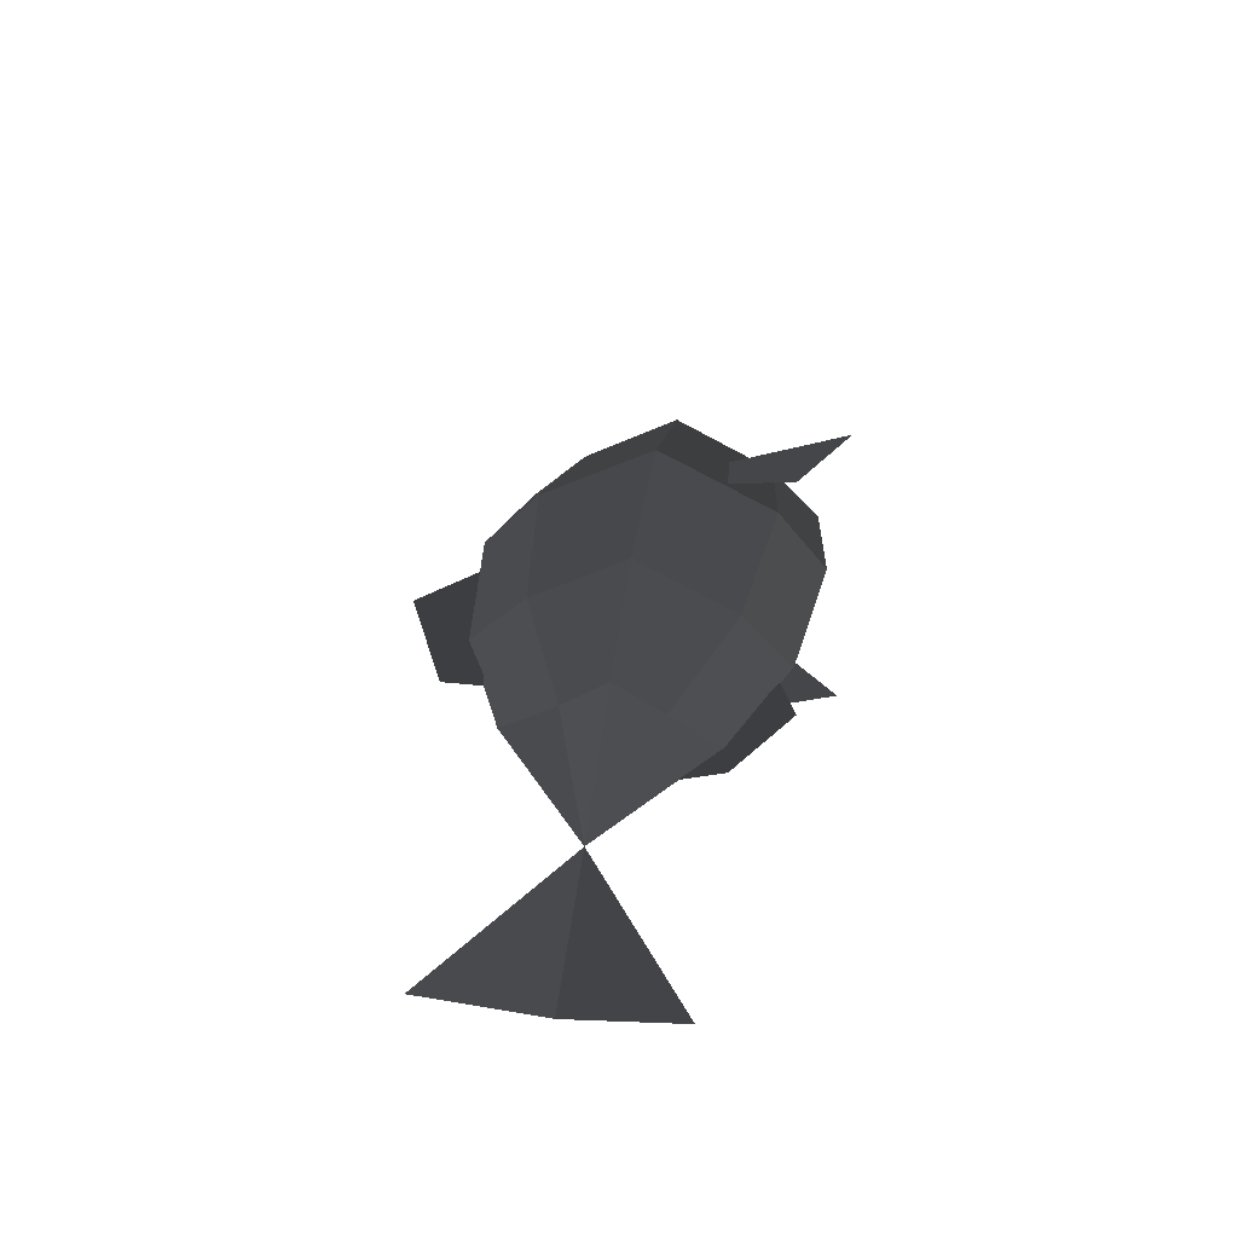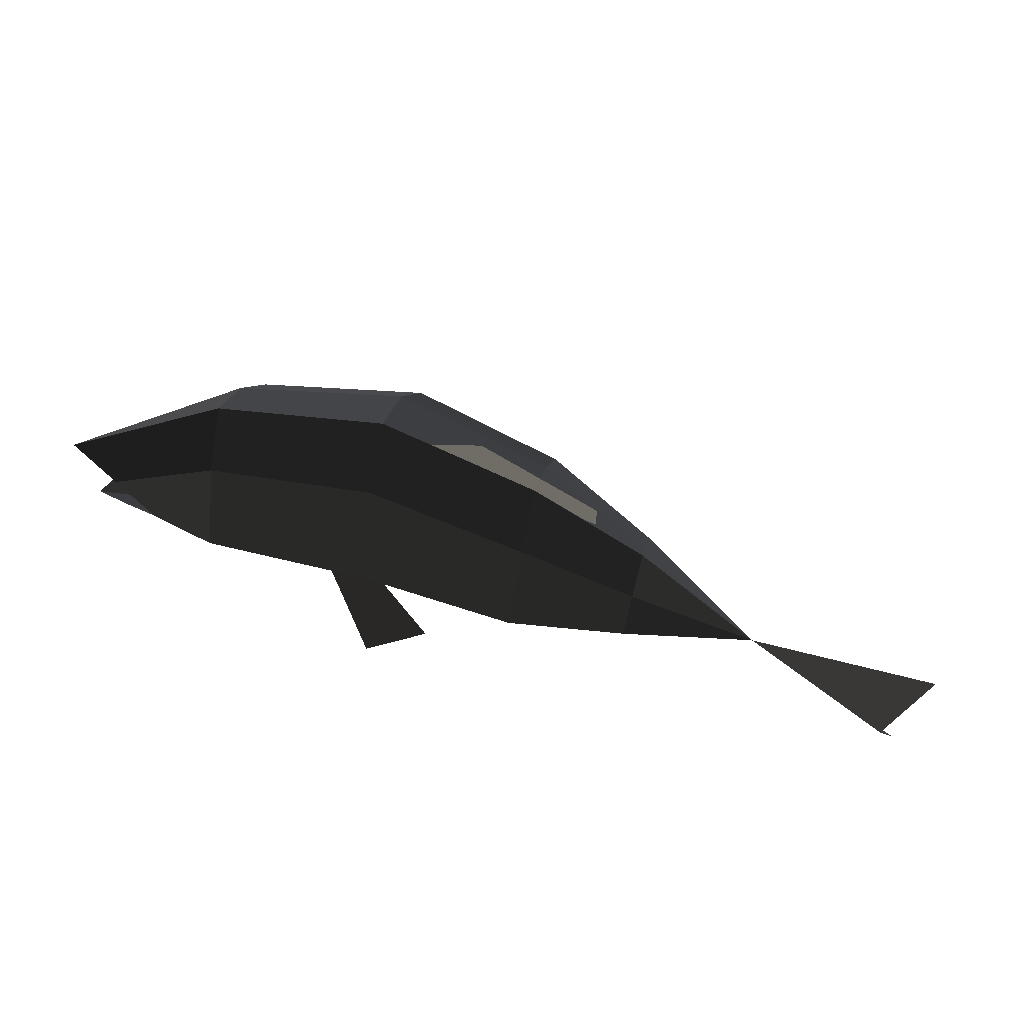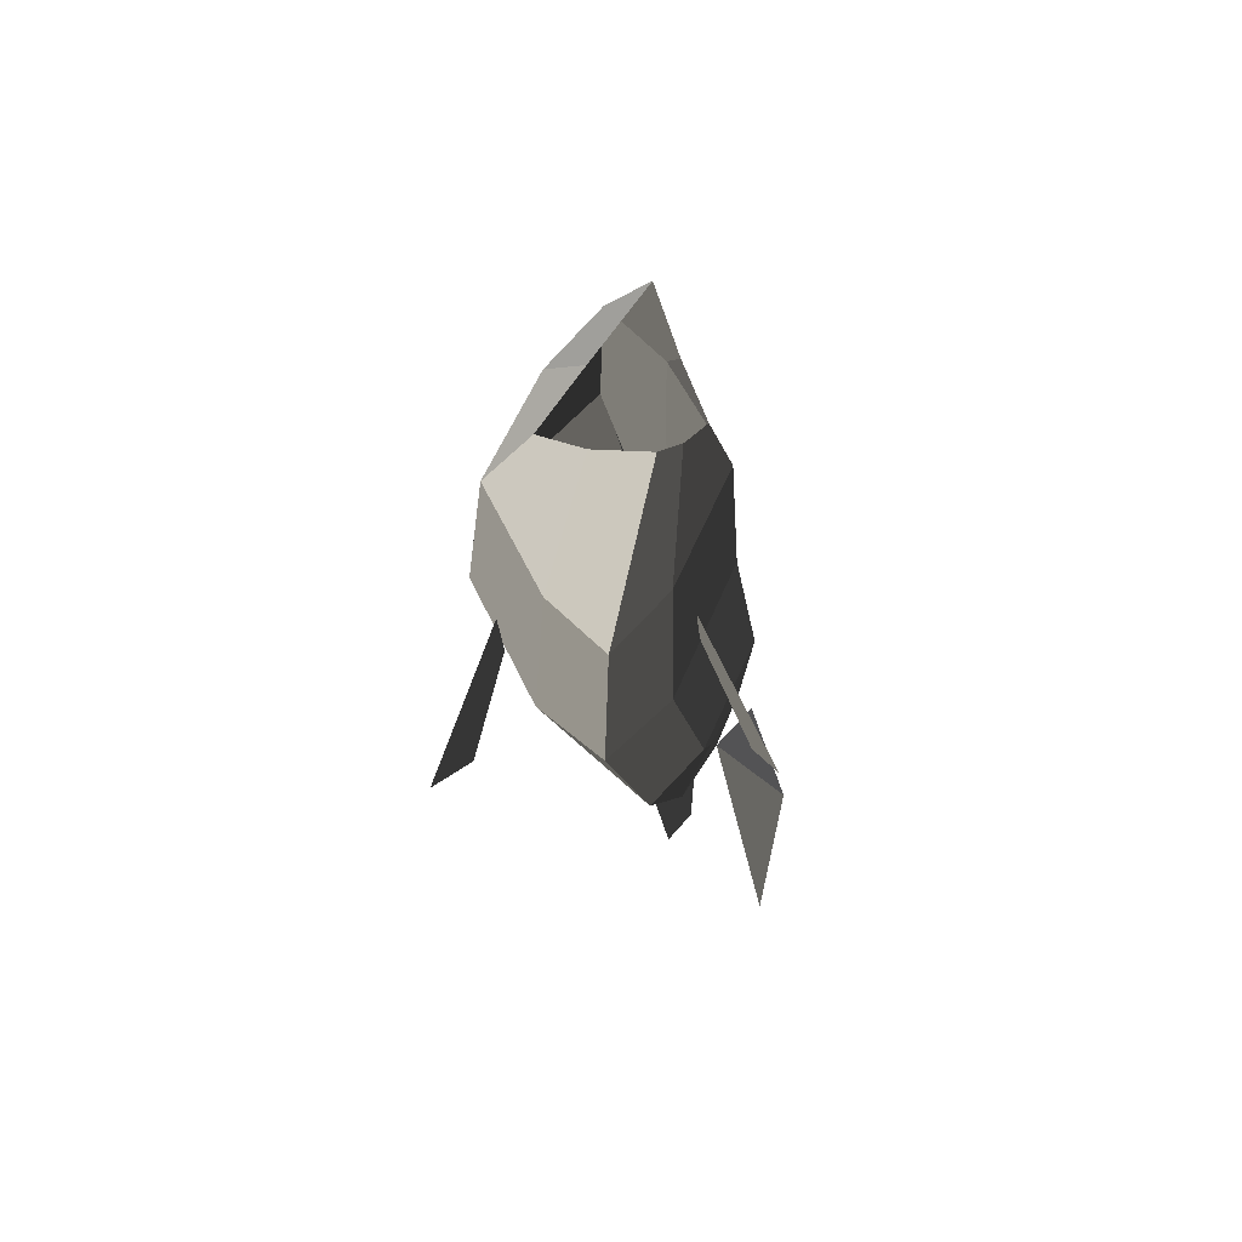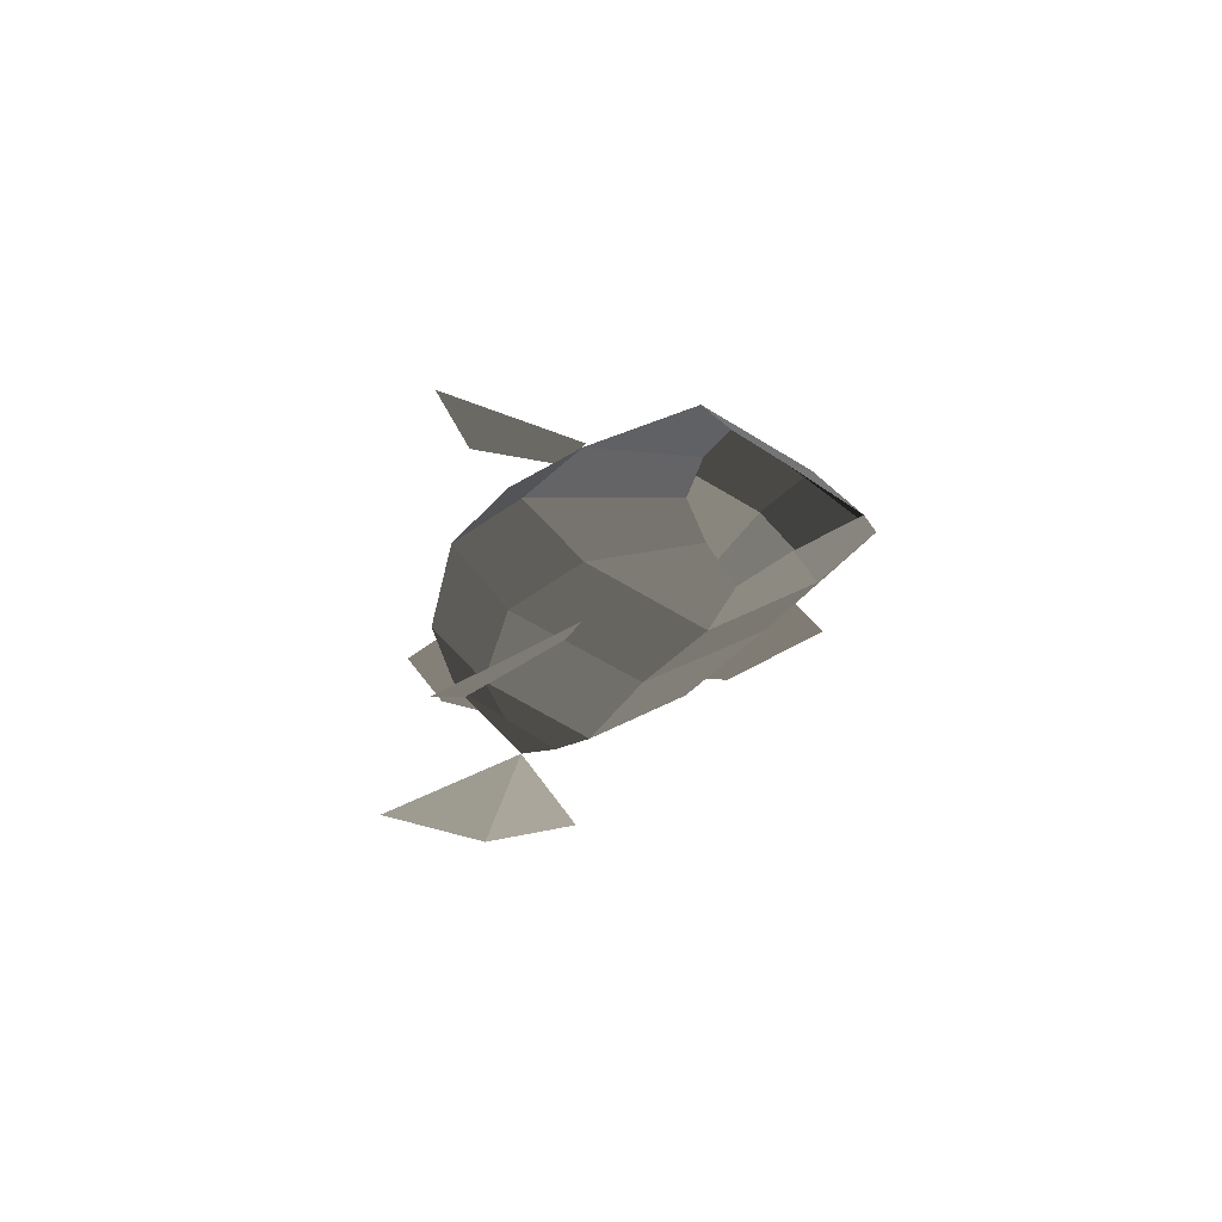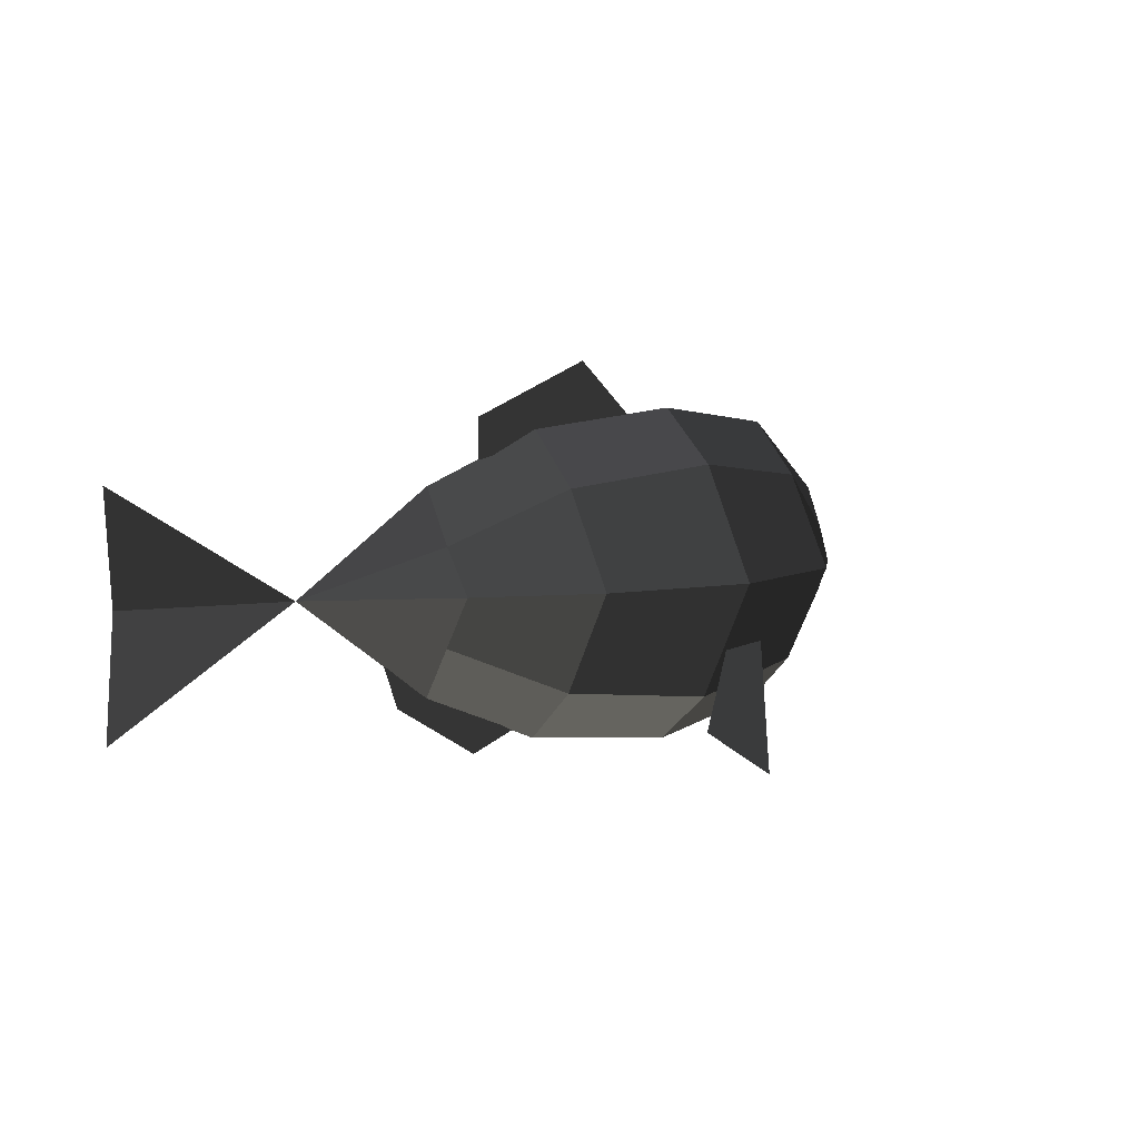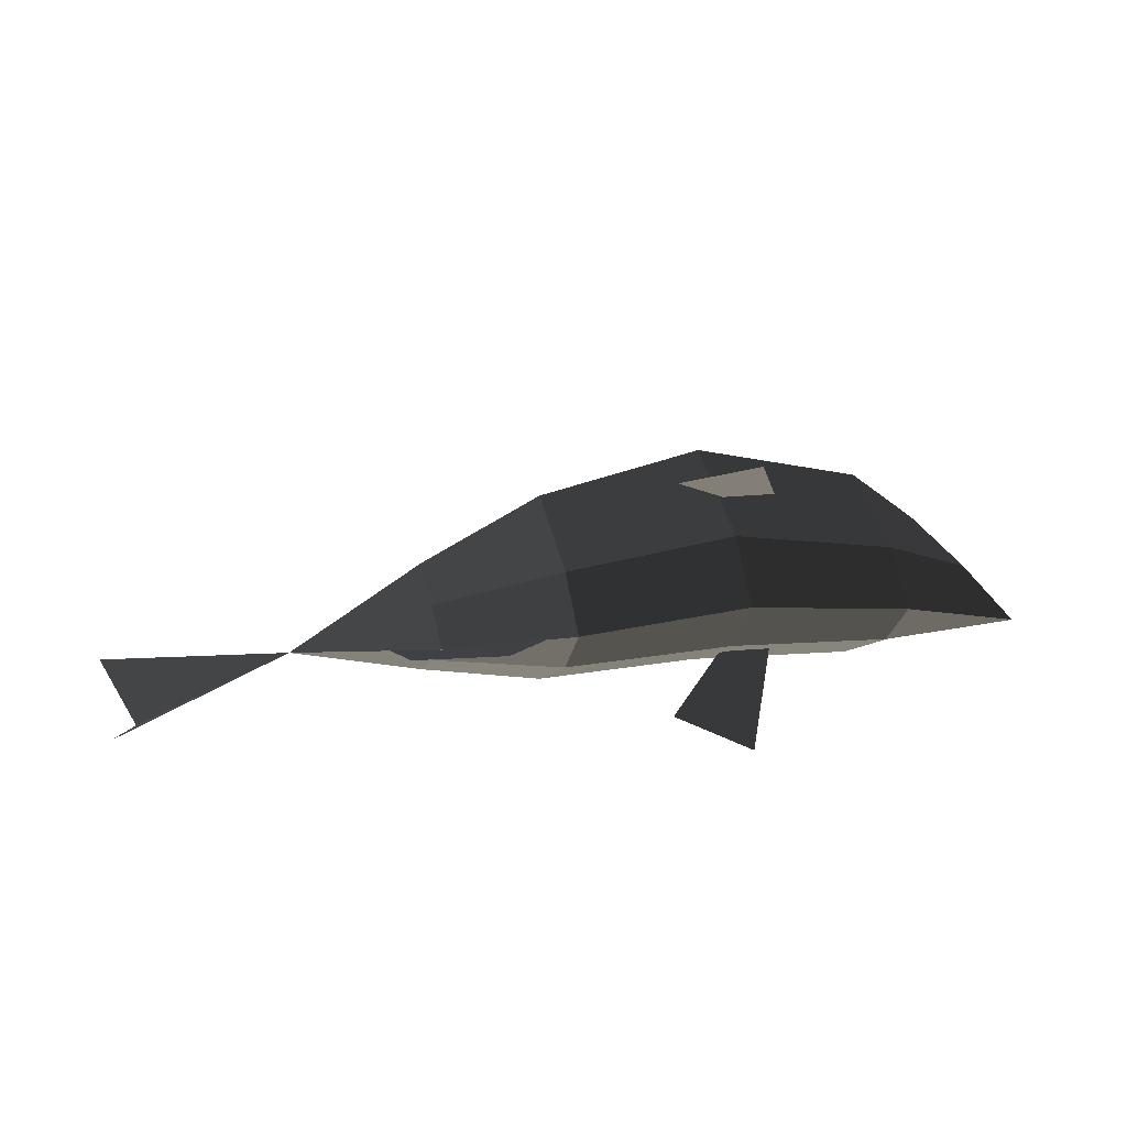
<metadata>
{"format":"obj","ext":"obj","renderer":"f3d","projection":"perspective","resolution":1024,"background":"white","views":[{"elev":27.1,"azim":-81.6,"up":"+Z"},{"elev":70.7,"azim":-164.5,"up":"+Y"},{"elev":-24.1,"azim":95.9,"up":"+Y"},{"elev":-18.8,"azim":73.3,"up":"+Z"},{"elev":5.8,"azim":-45.5,"up":"+Y"},{"elev":16.5,"azim":-14.8,"up":"+Z"}]}
</metadata>
<code>
v -1.006 0.1583 -0.0453
v -1.006 0.3516 -0.1412
v -1.476 0.0036 -0.2392
v -1.476 0.0036 -0.2392
v -1.006 -0.0007 0.051
v -1.006 -0.0007 0.051
v -1.006 -0.1768 -0.0505
v -1.006 -0.1768 -0.0505
v -1.006 -0.3516 -0.1519
v -1.006 -0.3516 -0.1519
v -1.006 -0.1739 -0.248
v -1.006 -0.1739 -0.248
v -1.006 0.0053 -0.344
v -1.006 0.0053 -0.344
v -1.006 0.1612 -0.2428
v -1.006 0.1612 -0.2428
v -1.006 0.3516 -0.1412
v -1.006 0.3516 -0.1412
v -0.5807 0.3396 -0.2421
v -0.5807 0.5288 -0.0682
v -1.006 0.0053 -0.344
v -0.5807 0.0062 -0.4183
v -1.006 -0.1739 -0.248
v -0.5807 -0.3521 -0.2527
v -1.006 -0.3516 -0.1519
v -0.5807 -0.531 -0.0844
v -1.006 -0.1768 -0.0505
v -0.5807 -0.3573 0.0893
v -1.006 -0.0007 0.051
v -0.5807 -0.0041 0.2658
v -1.006 0.1583 -0.0453
v -0.5807 0.3343 0.0999
v -1.006 0.3516 -0.1412
v -0.5807 0.5288 -0.0682
v -0 0.593 0.009
v -0 0.3983 0.2036
v -0 -0.006 0.3949
v -0.5807 -0.0041 0.2658
v -0 -0.4242 0.1911
v -0.5807 -0.3573 0.0893
v -0 -0.5973 -0.0091
v -0.5807 -0.531 -0.0844
v -0 -0.4182 -0.2039
v -0.5807 -0.3521 -0.2527
v -0 0.006 -0.3949
v -0.5807 0.0062 -0.4183
v -0 0.4043 -0.1914
v -0.5807 0.3396 -0.2421
v -0 0.593 0.009
v -0.5807 0.5288 -0.0682
v 0.5986 0.3396 -0.2421
v 0.5986 0.5288 -0.0683
v 0.9923 0.1111 -0.3105
v 1.15 0.2474 -0.2534
v 0.5986 0.0065 -0.4183
v 0.8395 0.0055 -0.3697
v -0 0.4043 -0.1914
v -0 0.006 -0.3949
v -0 -0.4182 -0.2039
v 0.5986 -0.3521 -0.2526
v 0.9923 -0.1332 -0.3142
v 0.8395 0.0055 -0.3697
v 0.5986 -0.531 -0.0844
v 1.15 -0.2397 -0.2609
v -0 -0.4182 -0.2039
v -0 -0.5973 -0.0091
v -0 -0.4242 0.1911
v 0.5986 -0.3573 0.0893
v 0.9923 -0.1368 -0.0728
v 1.15 -0.2397 -0.2609
v 0.5986 -0.0041 0.2658
v 0.8395 -0.0014 0.0872
v -0 -0.4242 0.1911
v -0 -0.006 0.3949
v -0 0.3983 0.2036
v 0.5986 0.3346 0.0999
v 0.9923 0.1073 -0.069
v 0.8395 -0.0014 0.0872
v 0.5986 0.5288 -0.0683
v 1.15 0.2474 -0.2534
v -0 0.3983 0.2036
v -0 0.593 0.009
v 0.8395 -0.0013 0.0872
v 0.9923 0.1074 -0.069
v 0.5986 -0.004 0.2658
v 0.5986 0.3345 0.0999
v -0 -0.006 0.395
v -0 0.3981 0.2036
v -0 0.5929 0.009
v 0.5986 0.5287 -0.0682
v 1.15 0.2475 -0.2534
v 0.9923 0.1074 -0.069
v 0.5986 0.3397 -0.2421
v 0.9923 0.1111 -0.3105
v 0.5986 0.0064 -0.4183
v 0.8395 0.0056 -0.3698
v -0 0.4041 -0.1914
v -0 0.006 -0.395
v 0.5986 0.5287 -0.0682
v -0 0.5929 0.009
v -0.2332 -0.4892 -0.4149
v 0.0016 -0.6533 -0.4989
v 0.0101 -0.2455 -0.2868
v 0.2067 -0.231 -0.2808
v 0.0101 -0.2498 0.283
v 0.2067 -0.2352 0.2773
v -0.2332 -0.4954 0.4074
v 0.0016 -0.6608 0.4889
v -1.116 -0.3762 -0.1717
v -1.164 -0.2326 -0.18
v -0.8233 -0.5588 -0.1206
v -0.6702 -0.4938 -0.0942
v -0.8157 0.5746 -0.0989
v -0.8161 0.4311 -0.1011
v -0.3812 0.7593 -0.0393
v -0.1821 0.5734 -0.0147
v -2.01 0.0004 -0.4547
v -2.11 -0.3952 -0.3514
v -1.476 0.0035 -0.2392
v -1.476 0.0035 -0.2392
v -2.11 0.3928 -0.3395
v -2.11 0.3928 -0.3395
g Group_001
f 1 2 3
f 1 3 5
f 5 3 7
f 7 3 9
f 9 3 11
f 11 3 13
f 13 3 15
f 15 3 17
f 15 17 20 19
f 15 19 22 21
f 21 22 24 23
f 23 24 26 25
f 25 26 28 27
f 27 28 30 29
f 29 30 32 31
f 31 32 34 33
f 34 32 36 35
f 36 32 38 37
f 37 38 40 39
f 39 40 42 41
f 41 42 44 43
f 43 44 46 45
f 45 46 48 47
f 47 48 50 49
f 47 49 52 51
f 51 52 54 53
f 51 53 56 55
f 51 55 58 57
f 58 55 60 59
f 60 55 62 61
f 60 61 64 63
f 60 63 66 65
f 66 63 68 67
f 68 63 70 69
f 68 69 72 71
f 68 71 74 73
f 74 71 76 75
f 76 71 78 77
f 76 77 80 79
f 76 79 82 81
g Group_002
f 83 84 86 85
f 85 86 88 87
f 88 86 90 89
f 90 86 92 91
f 90 91 94 93
f 93 94 96 95
f 93 95 98 97
f 93 97 100 99
g Group_003
f 101 102 104 103
g Group_004
f 105 106 108 107
g Group_005
f 109 110 112 111
g Group_006
f 113 114 116 115
g Group_007
f 117 118 119
f 117 119 121

</code>
